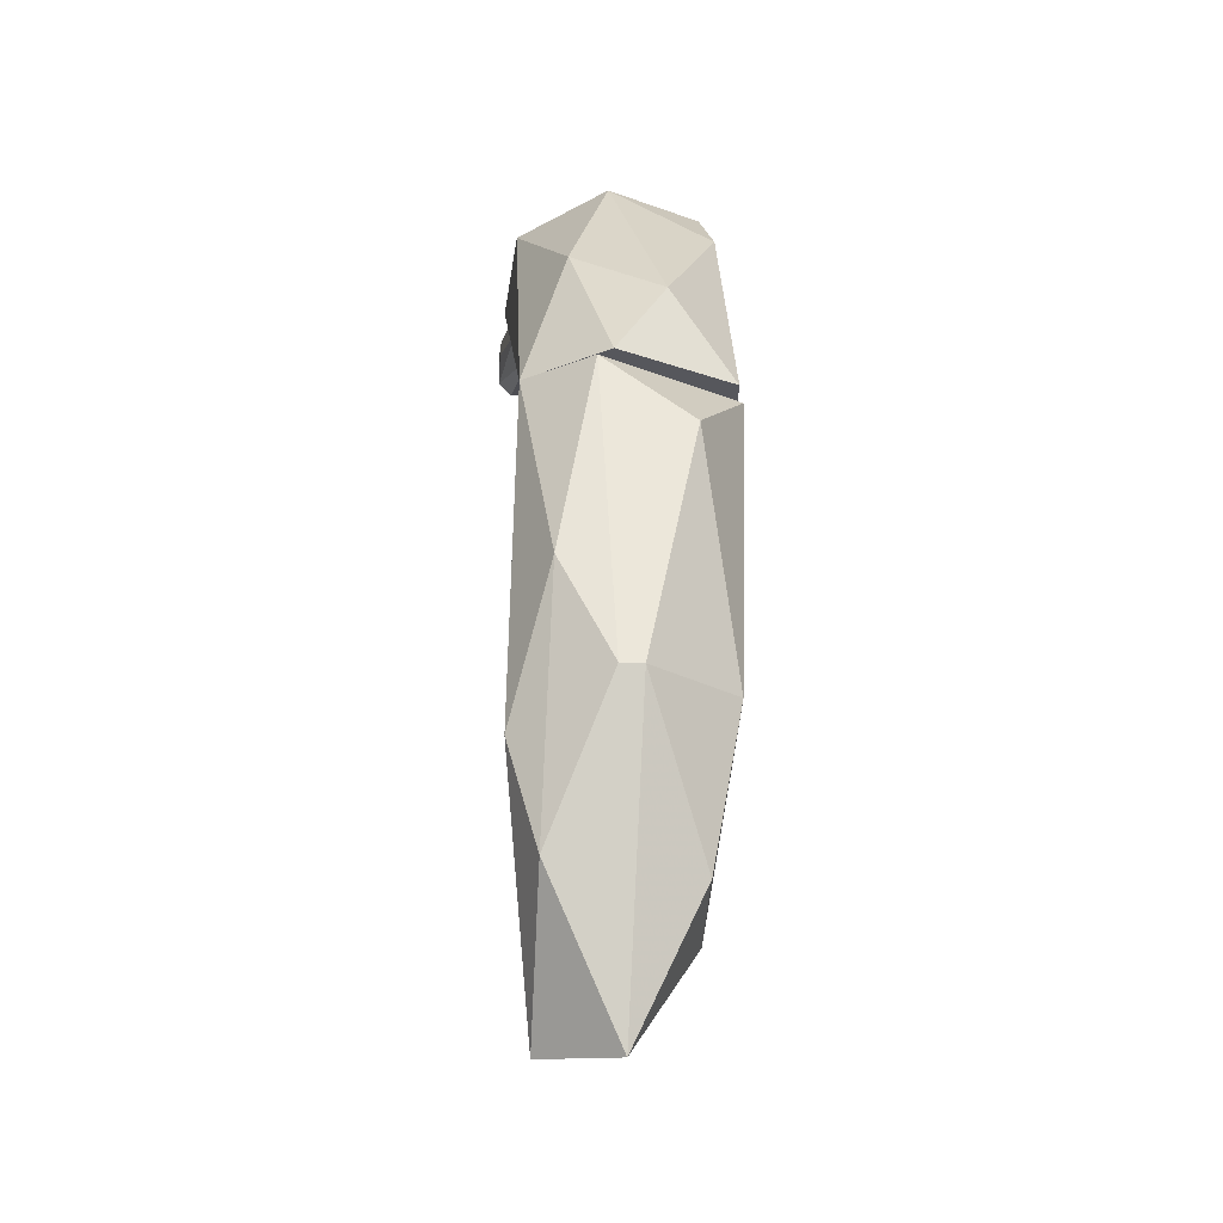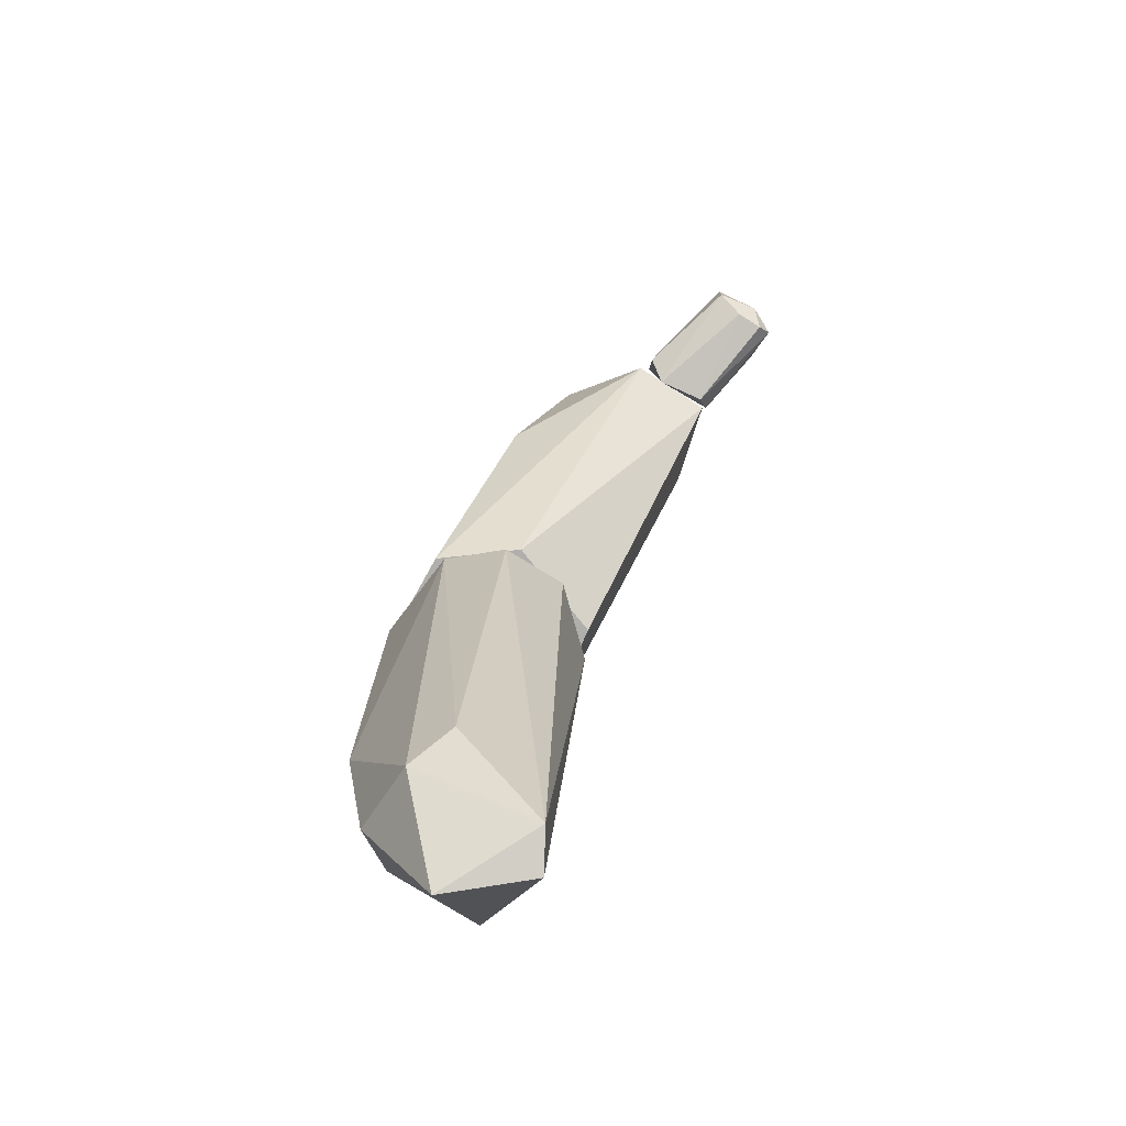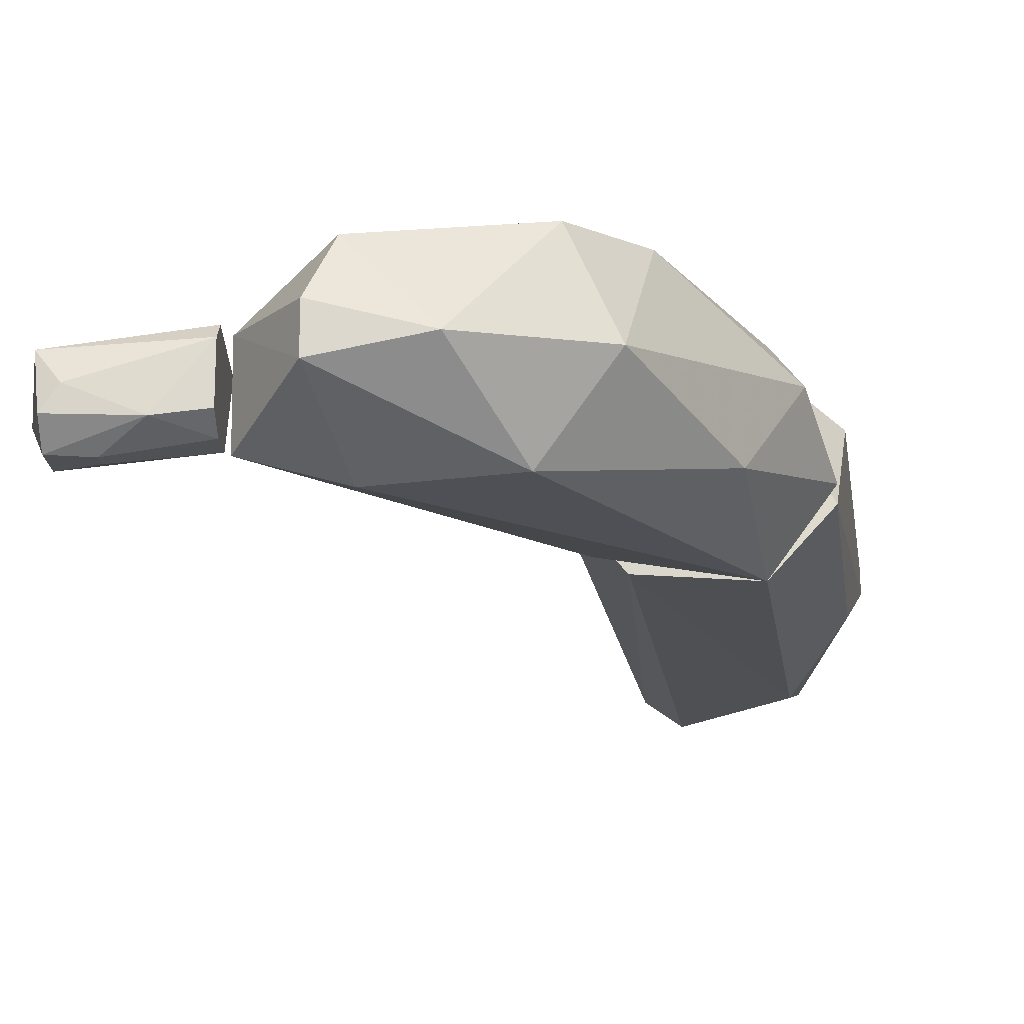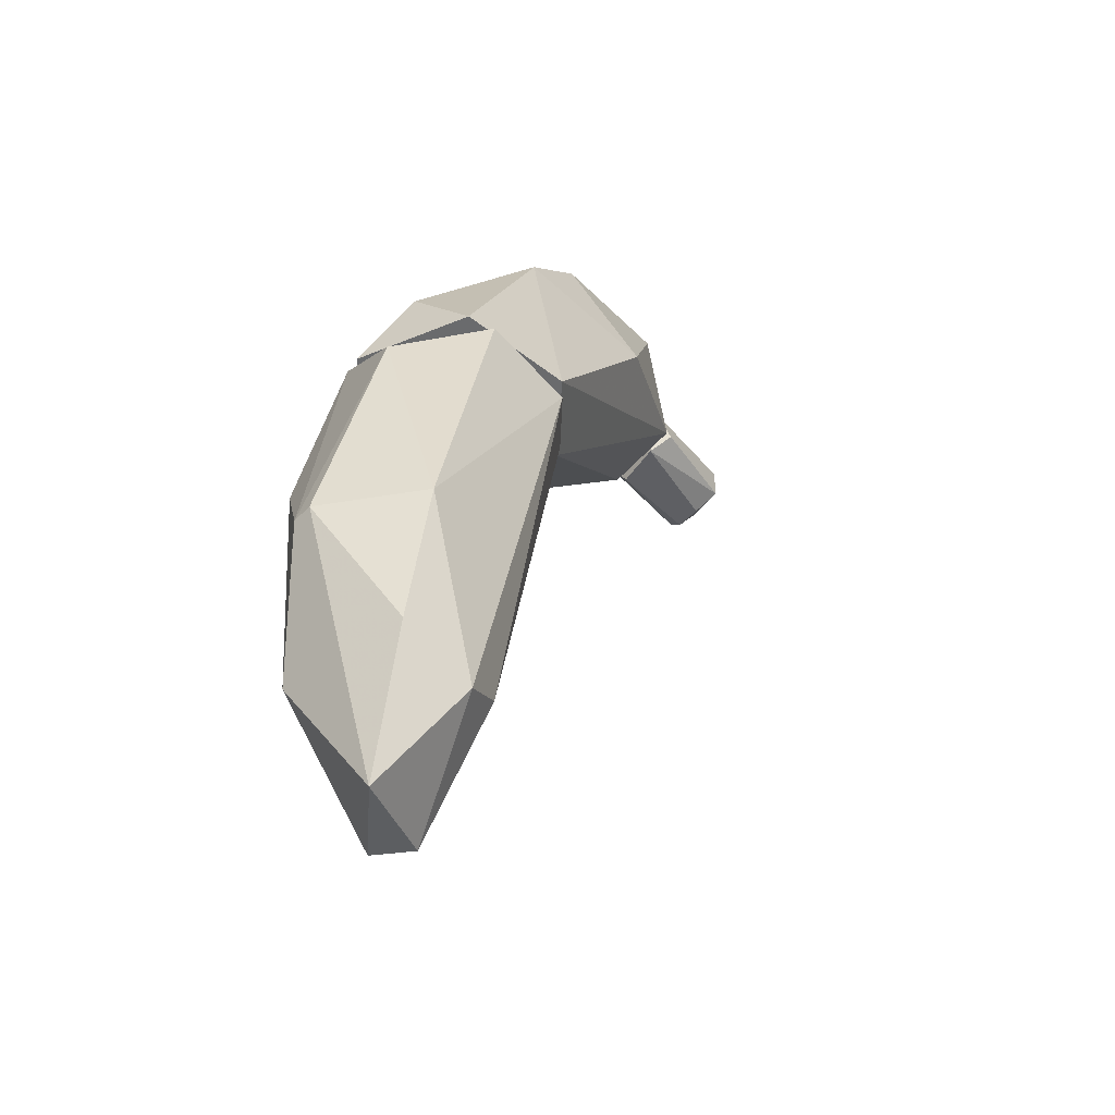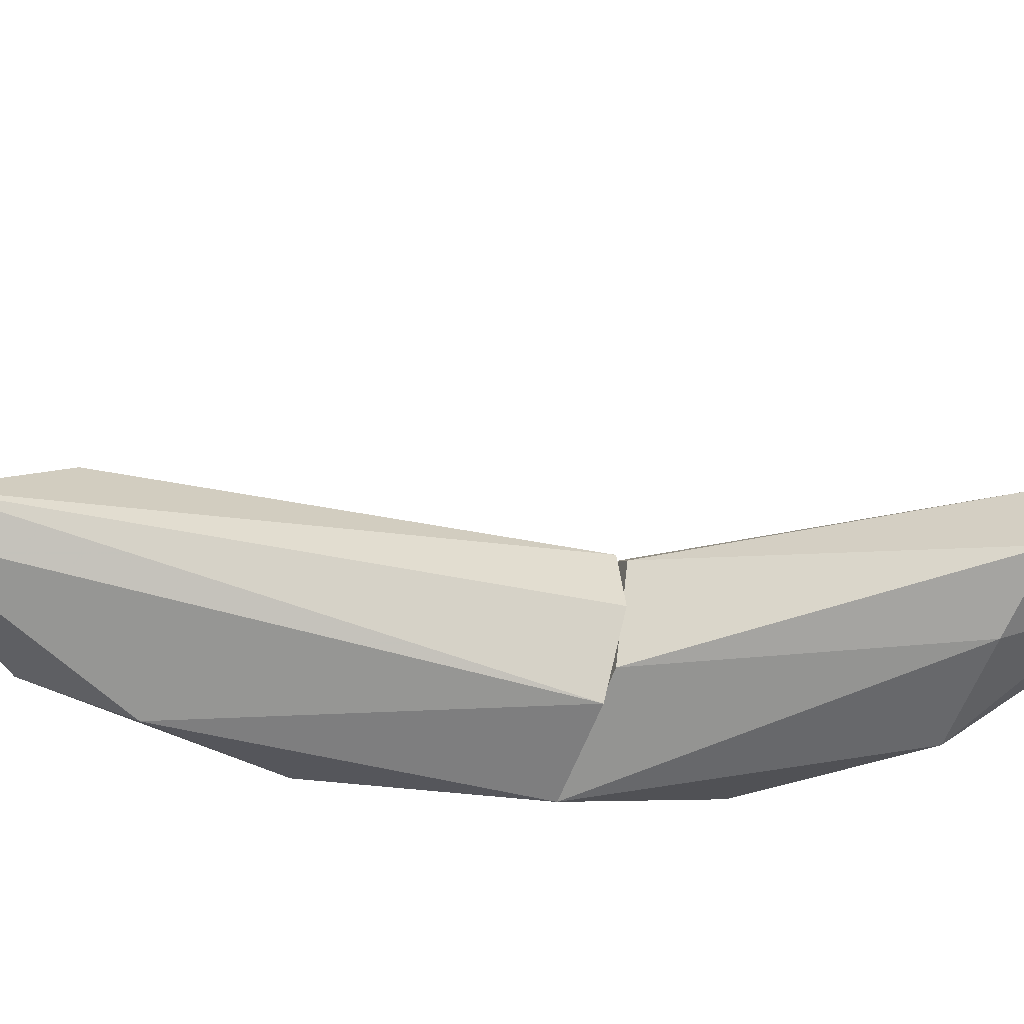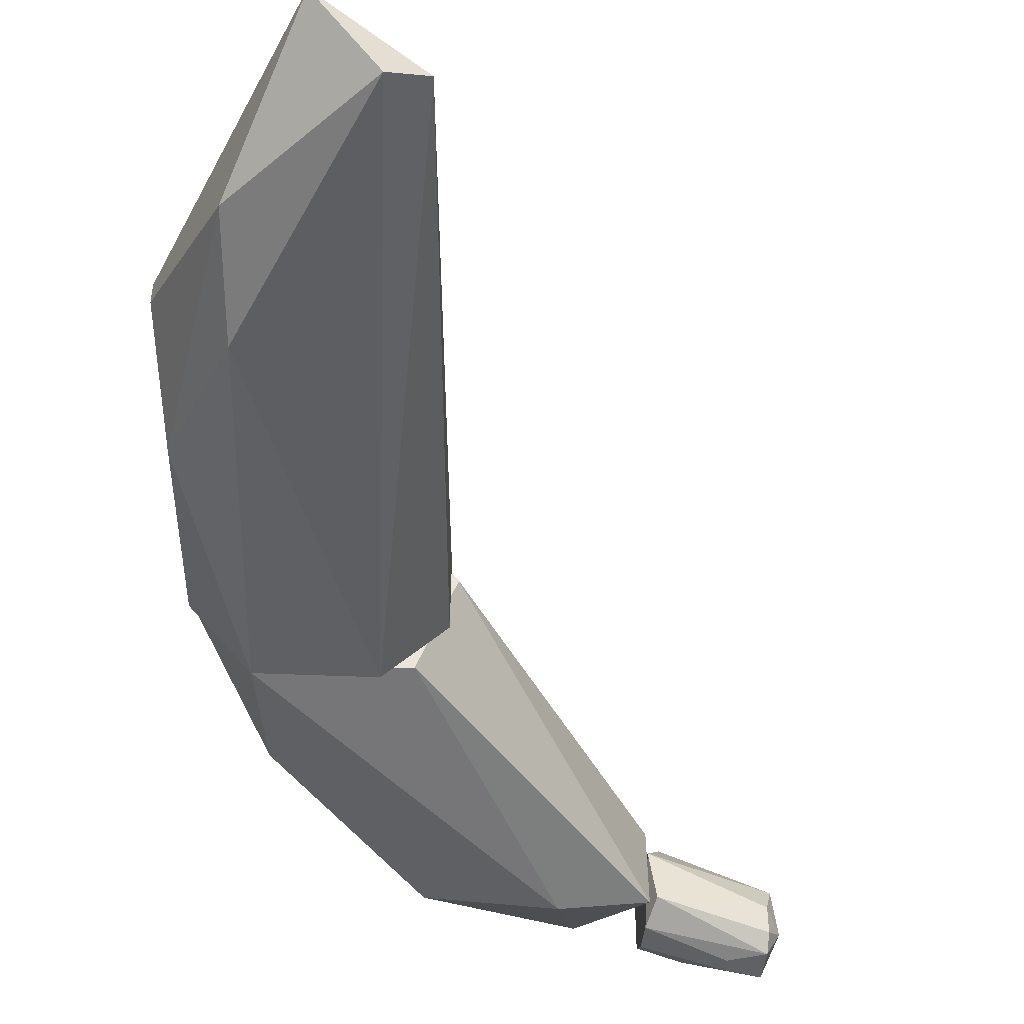
<metadata>
{"format":"obj","ext":"obj","renderer":"f3d","projection":"perspective","resolution":1024,"background":"white","views":[{"elev":-27.6,"azim":-94.4,"up":"+Y"},{"elev":-78.3,"azim":57.5,"up":"+Y"},{"elev":-17.5,"azim":-177.4,"up":"+Z"},{"elev":-53.2,"azim":-42.8,"up":"+Y"},{"elev":-56.0,"azim":69.3,"up":"+Z"},{"elev":-46.4,"azim":-6.9,"up":"+Z"}]}
</metadata>
<code>
o textured_hull_3
v 0.04363 0.07602 0.001548
v 0.04363 0.07992 0.004152
v 0.05144 0.08123 0.002851
v 0.04623 0.06951 0.01718
v 0.06576 0.07992 0.01197
v 0.04363 0.07732 0.01587
v 0.05795 0.07471 -0.001058
v 0.05795 0.07732 -0.001058
v 0.06446 0.07211 -0.001058
v 0.04493 0.0656 0.004152
v 0.06446 0.06951 0.006758
v 0.04363 0.0656 0.01327
v 0.04623 0.06951 0.01718
v 0.04363 0.07732 0.01587
v 0.04363 0.0656 0.01327
v 0.04363 0.07732 0.01587
v 0.04363 0.07992 0.004152
v 0.04363 0.0656 0.01327
v 0.06576 0.07992 0.01197
v 0.04623 0.06951 0.01718
v 0.06576 0.07211 0.01197
v 0.04623 0.06951 0.01718
v 0.04363 0.0656 0.01327
v 0.06576 0.07211 0.01197
v 0.04363 0.0656 0.01327
v 0.06446 0.06951 0.006758
v 0.06576 0.07211 0.01197
v 0.05795 0.07732 -0.001058
v 0.05795 0.07471 -0.001058
v 0.04363 0.07081 0.001548
v 0.05795 0.07471 -0.001058
v 0.06446 0.07211 -0.001058
v 0.04363 0.07081 0.001548
v 0.06446 0.07211 -0.001058
v 0.04493 0.0656 0.004152
v 0.04363 0.07081 0.001548
v 0.04363 0.07081 0.001548
v 0.04493 0.0656 0.004152
v 0.04363 0.0656 0.01327
v 0.04363 0.07081 0.001548
v 0.04363 0.07732 0.01587
v 0.06576 0.07992 0.01197
v 0.04363 0.07992 0.01327
v 0.04363 0.07992 0.01327
v 0.06446 0.08253 0.002851
v 0.06576 0.07992 0.01197
v 0.06707 0.07341 0.004152
v 0.06576 0.07992 0.01197
v 0.06576 0.07211 0.01197
v 0.06707 0.07341 0.004152
v 0.06576 0.07211 0.01197
v 0.06446 0.06951 0.006758
v 0.06707 0.07341 0.004152
v 0.06446 0.06951 0.006758
v 0.04493 0.0656 0.004152
v 0.06446 0.06951 0.001548
v 0.04493 0.0656 0.004152
v 0.06446 0.07211 -0.001058
v 0.06446 0.06951 0.001548
v 0.06707 0.07341 0.004152
v 0.06446 0.06951 0.006758
v 0.06446 0.06951 0.001548
v 0.06446 0.07211 -0.001058
v 0.06707 0.07341 0.004152
v 0.06446 0.06951 0.001548
v 0.06576 0.07992 0.01197
v 0.06446 0.08253 0.002851
v 0.06186 0.08253 0.006758
v 0.04363 0.07992 0.01327
v 0.06576 0.07992 0.01197
v 0.06186 0.08253 0.006758
v 0.06446 0.07862 -0.001058
v 0.06446 0.08253 0.002851
v 0.06707 0.07341 0.004152
v 0.06446 0.07862 -0.001058
v 0.06707 0.07341 0.004152
v 0.06446 0.07211 -0.001058
v 0.06446 0.07862 -0.001058
v 0.05795 0.07732 -0.001058
v 0.04363 0.07081 0.001548
v 0.04363 0.07602 0.001548
v 0.04363 0.07602 0.001548
v 0.04363 0.07992 0.004152
v 0.04363 0.07992 0.01327
v 0.05144 0.08123 0.002851
v 0.06186 0.08253 0.006758
v 0.06446 0.08253 0.002851
v 0.05144 0.08123 0.002851
v 0.04363 0.07992 0.01327
v 0.06186 0.08253 0.006758
v 0.05144 0.08123 0.002851
v 0.06446 0.07862 -0.001058
v 0.05795 0.07732 -0.001058
v 0.05144 0.08123 0.002851
v 0.06446 0.08253 0.002851
v 0.06446 0.07862 -0.001058
v 0.05144 0.08123 0.002851
v 0.05795 0.07732 -0.001058
v 0.04363 0.07602 0.001548
v 0.05144 0.08123 0.002851
f 1 2 3
f 4 5 6
f 7 8 9
f 10 11 12
f 13 14 15
f 16 17 18
f 19 20 21
f 22 23 24
f 25 26 27
f 28 29 30
f 31 32 33
f 34 35 36
f 18 17 37
f 38 39 40
f 41 42 43
f 17 16 44
f 45 46 47
f 48 49 50
f 51 52 53
f 54 55 56
f 57 58 59
f 60 61 62
f 63 64 65
f 66 67 68
f 69 70 71
f 9 8 72
f 73 74 75
f 76 77 78
f 79 80 81
f 37 17 82
f 83 84 85
f 86 87 88
f 89 90 91
f 92 93 94
f 95 96 97
f 98 99 100
o textured_hull_2
v -0.02671 0.0148 0.03541
v -0.004558 0.0148 0.03671
v -0.009777 0.05517 0.03411
v -0.0254 0.0148 0.000247
v 0.005841 0.0148 0.02369
v -0.02671 0.0148 0.03541
v -0.000654 0.0148 0.004155
v 0.04362 0.0656 0.002854
v 0.005841 0.0148 0.02369
v -0.000654 0.0148 0.004155
v 0.03319 0.08253 0.009365
v 0.03319 0.08253 0.01718
v 0.04362 0.0669 0.01848
v 0.04362 0.0656 0.002854
v 0.03319 0.08253 0.009365
v 0.04362 0.0669 0.01848
v 0.005841 0.0148 0.02369
v 0.04362 0.0656 0.002854
v 0.04362 0.0669 0.01848
v 0.04362 0.0669 0.01848
v 0.01887 0.05257 0.03411
v -0.004558 0.0148 0.03671
v -0.004558 0.0148 0.03671
v 0.005841 0.0148 0.02369
v 0.04362 0.0669 0.01848
v -0.004558 0.0148 0.03671
v -0.03061 0.03043 0.02369
v -0.005865 0.0682 0.01588
v -0.0215 0.04216 0.00806
v 0.005841 0.06559 0.000247
v -0.0254 0.0148 0.000247
v -0.0215 0.04216 0.00806
v -0.005865 0.0682 0.01588
v 0.005841 0.06559 0.000247
v -0.0215 0.04216 0.00806
v 0.03319 0.08253 0.009365
v 0.04362 0.0656 0.002854
v 0.02799 0.06429 -0.001058
v 0.005841 0.06559 0.000247
v 0.03319 0.08253 0.009365
v 0.02799 0.06429 -0.001058
v -0.0254 0.0148 0.000247
v 0.005841 0.06559 0.000247
v 0.02799 0.06429 -0.001058
v -0.000654 0.0148 0.004155
v -0.0254 0.0148 0.000247
v 0.02799 0.06429 -0.001058
v 0.04362 0.0656 0.002854
v -0.000654 0.0148 0.004155
v 0.02799 0.06429 -0.001058
v 0.001944 0.0682 0.03281
v 0.01887 0.05257 0.03411
v 0.02929 0.07732 0.0276
v 0.04362 0.0669 0.01848
v 0.03319 0.08253 0.01718
v 0.02929 0.07732 0.0276
v 0.01887 0.05257 0.03411
v 0.04362 0.0669 0.01848
v 0.02929 0.07732 0.0276
v -0.02671 0.0148 0.03541
v -0.03061 0.03043 0.02369
v -0.03582 0.0148 0.01457
v -0.03582 0.0148 0.01457
v -0.03061 0.03043 0.02369
v -0.0215 0.04216 0.00806
v -0.03582 0.0148 0.01457
v -0.0215 0.04216 0.00806
v -0.0254 0.0148 0.000247
v -0.03582 0.0148 0.01457
v 0.03319 0.08253 0.01718
v 0.03319 0.08253 0.009365
v 0.01626 0.08123 0.01327
v -0.005865 0.0682 0.01588
v 0.001944 0.0682 0.03281
v 0.01626 0.08123 0.01327
v 0.03319 0.08253 0.009365
v 0.005841 0.06559 0.000247
v 0.01626 0.08123 0.01327
v 0.005841 0.06559 0.000247
v -0.005865 0.0682 0.01588
v 0.01626 0.08123 0.01327
v 0.02929 0.07732 0.0276
v 0.03319 0.08253 0.01718
v 0.01626 0.08123 0.01327
v 0.001944 0.0682 0.03281
v 0.02929 0.07732 0.0276
v 0.01626 0.08123 0.01327
v -0.005865 0.0682 0.01588
v -0.03061 0.03043 0.02369
v -0.009777 0.05517 0.03411
v -0.03061 0.03043 0.02369
v -0.02671 0.0148 0.03541
v -0.009777 0.05517 0.03411
v 0.01887 0.05257 0.03411
v 0.001944 0.0682 0.03281
v -0.009777 0.05517 0.03411
v 0.001944 0.0682 0.03281
v -0.005865 0.0682 0.01588
v -0.009777 0.05517 0.03411
v -0.004558 0.0148 0.03671
v 0.01887 0.05257 0.03411
v -0.009777 0.05517 0.03411
f 101 102 103
f 104 105 106
f 105 104 107
f 108 109 110
f 111 112 113
f 114 115 116
f 117 118 119
f 120 121 122
f 106 105 123
f 124 125 126
f 127 128 129
f 130 131 132
f 133 134 135
f 136 137 138
f 139 140 141
f 142 143 144
f 145 146 147
f 148 149 150
f 151 152 153
f 154 155 156
f 157 158 159
f 160 161 162
f 104 106 163
f 164 165 166
f 167 168 169
f 170 171 172
f 173 174 175
f 176 177 178
f 179 180 181
f 182 183 184
f 185 186 187
f 188 189 190
f 191 192 193
f 194 195 196
f 197 198 199
f 200 201 202
o textured_hull_1
v -0.04365 -0.04381 0.01457
v -0.03583 0.0135 0.01197
v -0.03973 -0.02428 0.005457
v -0.0215 0.0148 0.03671
v 0.004547 0.01479 0.01327
v -0.02541 0.0148 0.000247
v -0.04365 -0.04381 0.01457
v -0.04365 -0.04381 0.01848
v -0.03843 0.000468 0.0276
v -0.02541 0.0148 0.000247
v 0.004547 0.01479 0.01327
v -0.005873 0.01479 0.001548
v -0.005873 0.01479 0.001548
v -0.015 -0.0933 0.004155
v -0.03192 -0.05032 -0.001058
v -0.015 -0.0933 0.004155
v -0.03453 -0.06986 0.004155
v -0.03192 -0.05032 -0.001058
v -0.02541 0.0148 0.000247
v -0.005873 0.01479 0.001548
v -0.03192 -0.05032 -0.001058
v -0.04365 -0.04381 0.01848
v -0.04365 -0.04381 0.01457
v -0.02541 -0.09591 0.01718
v -0.03062 -0.07117 0.0289
v -0.04365 -0.04381 0.01848
v -0.02541 -0.09591 0.01718
v -0.04365 -0.04381 0.01457
v -0.03453 -0.06986 0.004155
v -0.02541 -0.09591 0.01718
v -0.03453 -0.06986 0.004155
v -0.015 -0.0933 0.004155
v -0.02541 -0.09591 0.01718
v -0.005873 0.01479 0.001548
v 0.004547 0.01479 0.01327
v -0.008482 -0.09069 0.00806
v -0.015 -0.0933 0.004155
v -0.005873 0.01479 0.001548
v -0.008482 -0.09069 0.00806
v -0.02541 -0.09591 0.01718
v -0.015 -0.0933 0.004155
v -0.008482 -0.09069 0.00806
v -0.0215 0.0148 0.03671
v -0.02541 0.0148 0.000247
v -0.03583 0.0135 0.01197
v -0.04365 -0.04381 0.01457
v -0.03843 0.000468 0.0276
v -0.03583 0.0135 0.01197
v -0.03843 0.000468 0.0276
v -0.0215 0.0148 0.03671
v -0.03583 0.0135 0.01197
v -0.04365 -0.04381 0.01848
v -0.03062 -0.07117 0.0289
v -0.03062 -0.0425 0.03411
v -0.003269 0.01219 0.03541
v -0.0215 0.0148 0.03671
v -0.03062 -0.0425 0.03411
v -0.03843 0.000468 0.0276
v -0.04365 -0.04381 0.01848
v -0.03062 -0.0425 0.03411
v -0.0215 0.0148 0.03671
v -0.03843 0.000468 0.0276
v -0.03062 -0.0425 0.03411
v 0.004547 0.01479 0.01327
v -0.0215 0.0148 0.03671
v 0.004547 0.0135 0.02629
v -0.003269 0.01219 0.03541
v -0.008482 -0.06986 0.02499
v 0.004547 0.0135 0.02629
v -0.0215 0.0148 0.03671
v -0.003269 0.01219 0.03541
v 0.004547 0.0135 0.02629
v -0.008482 -0.06986 0.02499
v -0.008482 -0.09069 0.00806
v 0.004547 0.0135 0.02629
v -0.008482 -0.09069 0.00806
v 0.004547 0.01479 0.01327
v 0.004547 0.0135 0.02629
v -0.008482 -0.06986 0.02499
v -0.003269 0.01219 0.03541
v -0.01629 -0.07636 0.0289
v -0.03062 -0.07117 0.0289
v -0.02541 -0.09591 0.01718
v -0.01629 -0.07636 0.0289
v -0.008482 -0.09069 0.00806
v -0.008482 -0.06986 0.02499
v -0.01629 -0.07636 0.0289
v -0.02541 -0.09591 0.01718
v -0.008482 -0.09069 0.00806
v -0.01629 -0.07636 0.0289
v -0.03062 -0.0425 0.03411
v -0.03062 -0.07117 0.0289
v -0.01629 -0.07636 0.0289
v -0.003269 0.01219 0.03541
v -0.03062 -0.0425 0.03411
v -0.01629 -0.07636 0.0289
v -0.03453 -0.06986 0.004155
v -0.04365 -0.04381 0.01457
v -0.03973 -0.02428 0.005457
v -0.02541 0.0148 0.000247
v -0.03192 -0.05032 -0.001058
v -0.03973 -0.02428 0.005457
v -0.03192 -0.05032 -0.001058
v -0.03453 -0.06986 0.004155
v -0.03973 -0.02428 0.005457
v -0.03583 0.0135 0.01197
v -0.02541 0.0148 0.000247
v -0.03973 -0.02428 0.005457
f 203 204 205
f 206 207 208
f 209 210 211
f 212 213 214
f 215 216 217
f 218 219 220
f 221 222 223
f 224 225 226
f 227 228 229
f 230 231 232
f 233 234 235
f 236 237 238
f 239 240 241
f 242 243 244
f 245 246 247
f 248 249 250
f 251 252 253
f 254 255 256
f 257 258 259
f 260 261 262
f 263 264 265
f 266 267 268
f 269 270 271
f 272 273 274
f 275 276 277
f 278 279 280
f 281 282 283
f 284 285 286
f 287 288 289
f 290 291 292
f 293 294 295
f 296 297 298
f 299 300 301
f 302 303 304
f 305 306 307
f 308 309 310

</code>
